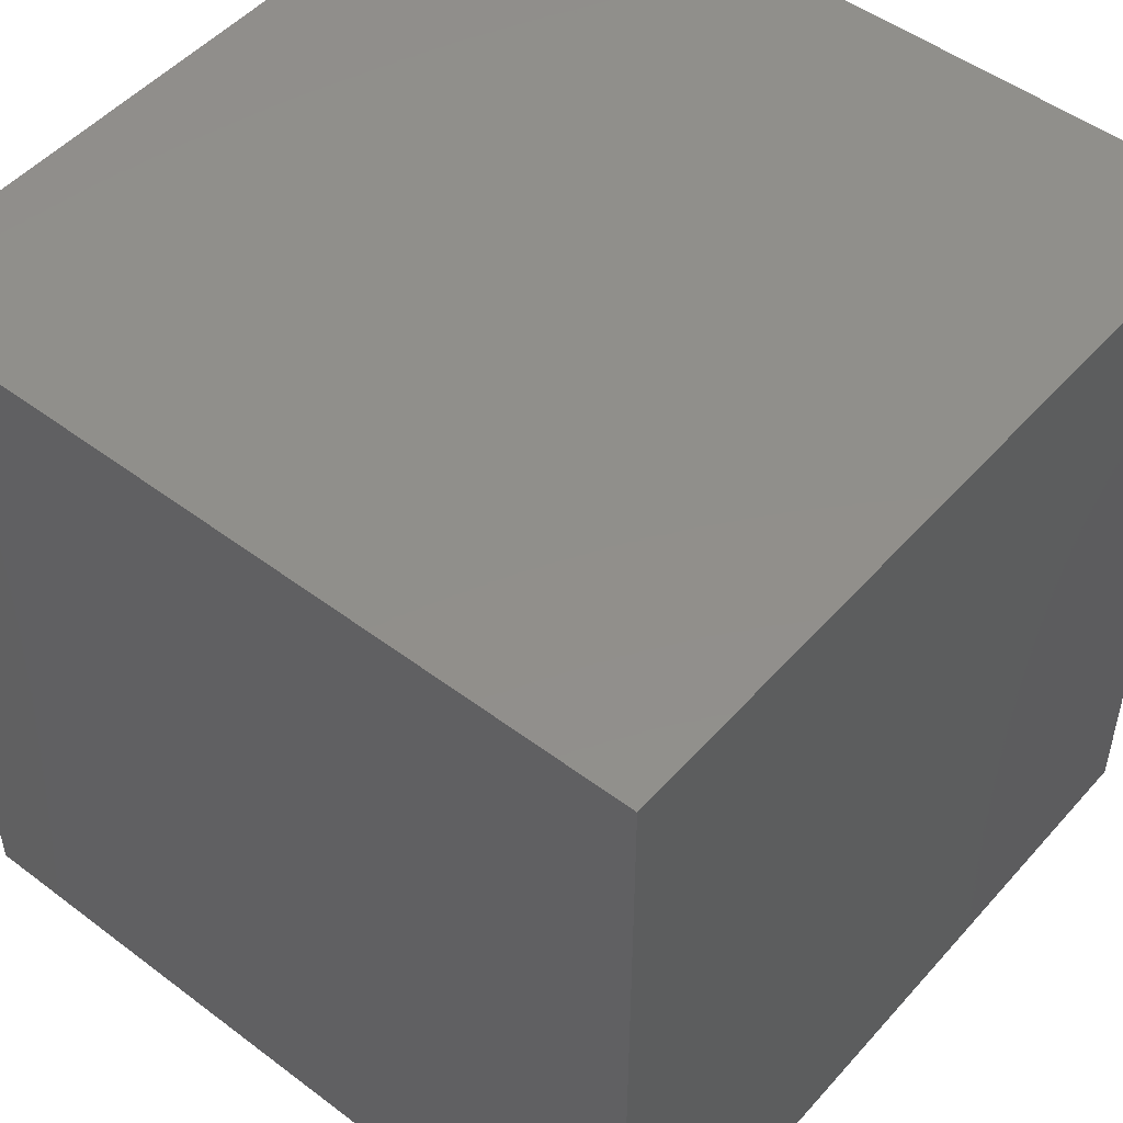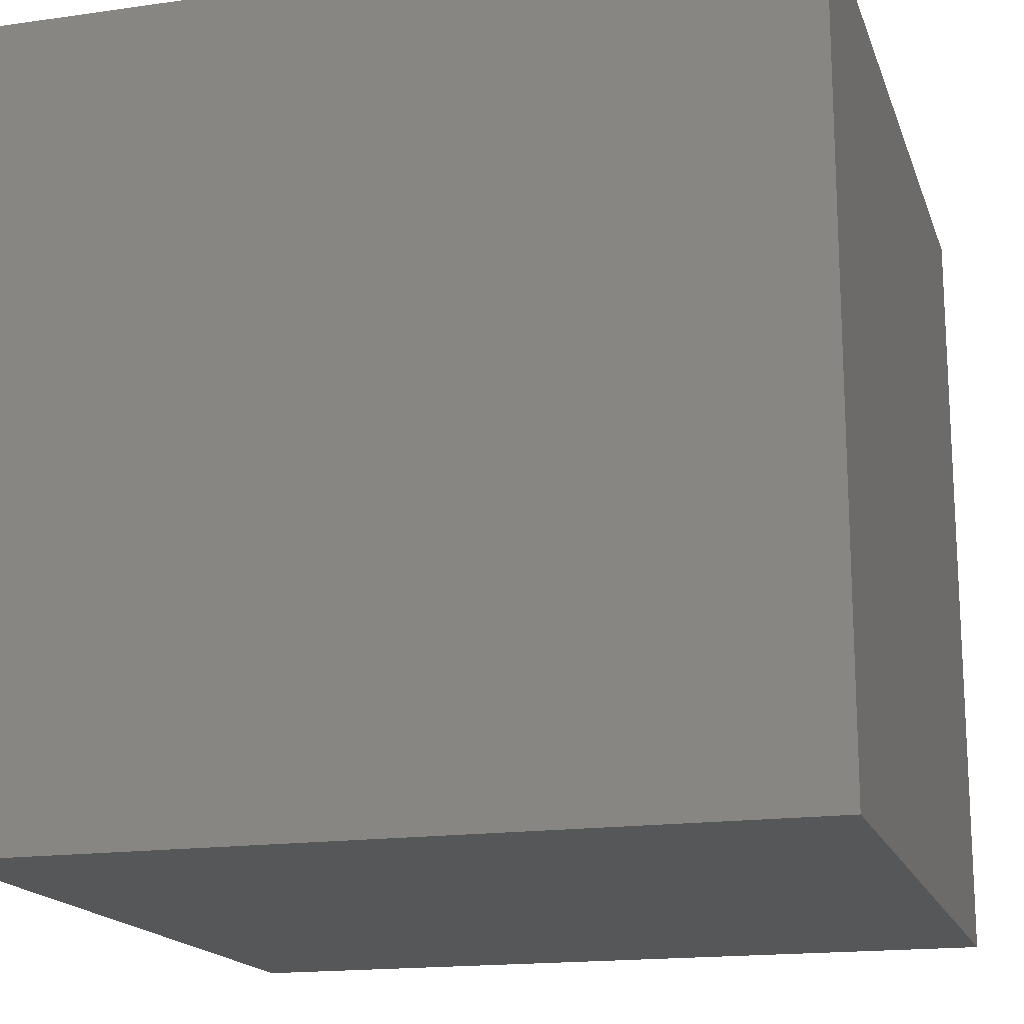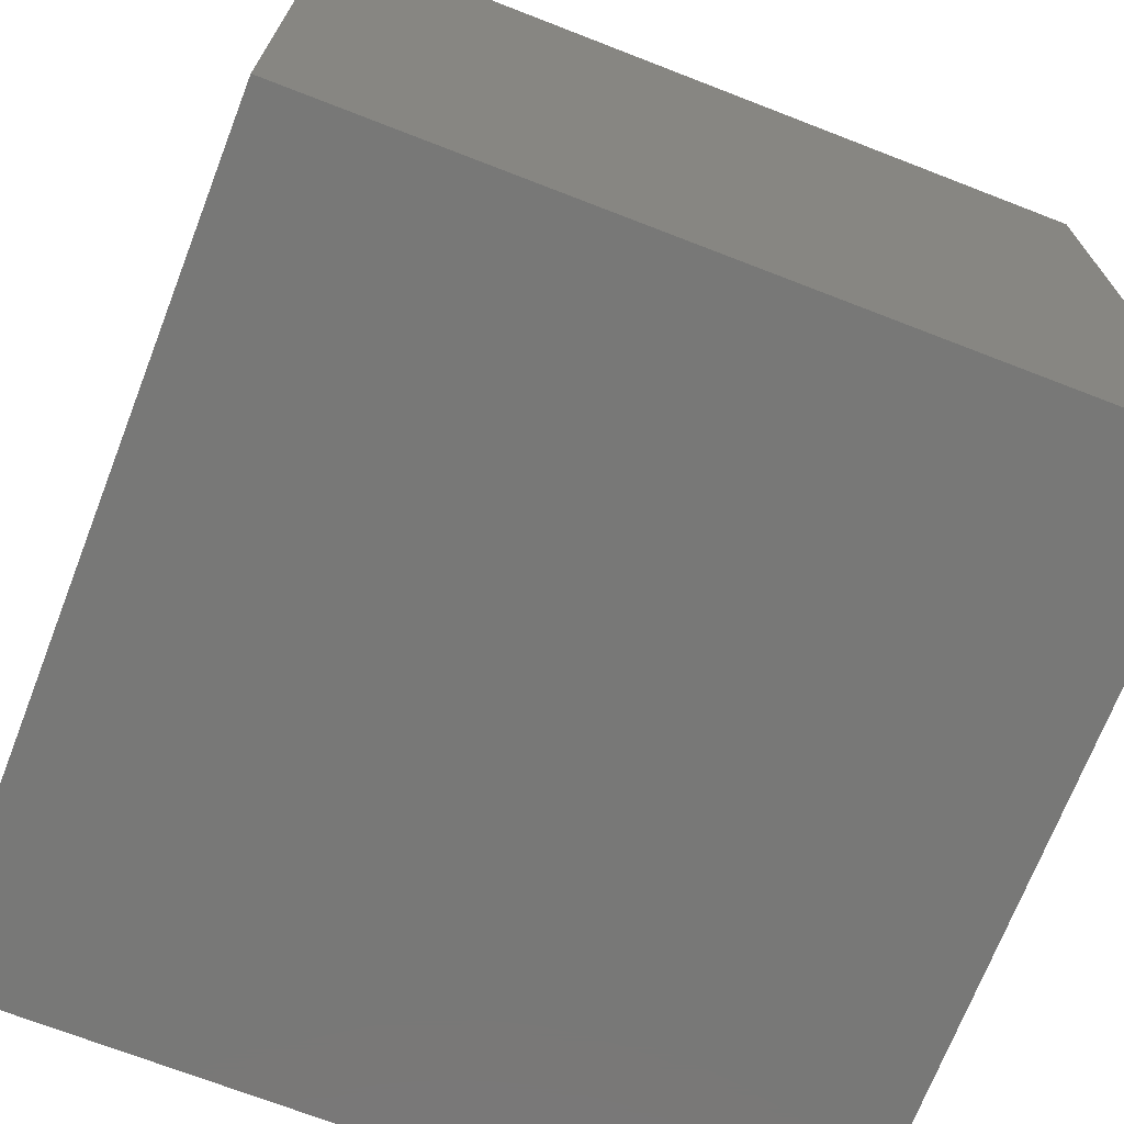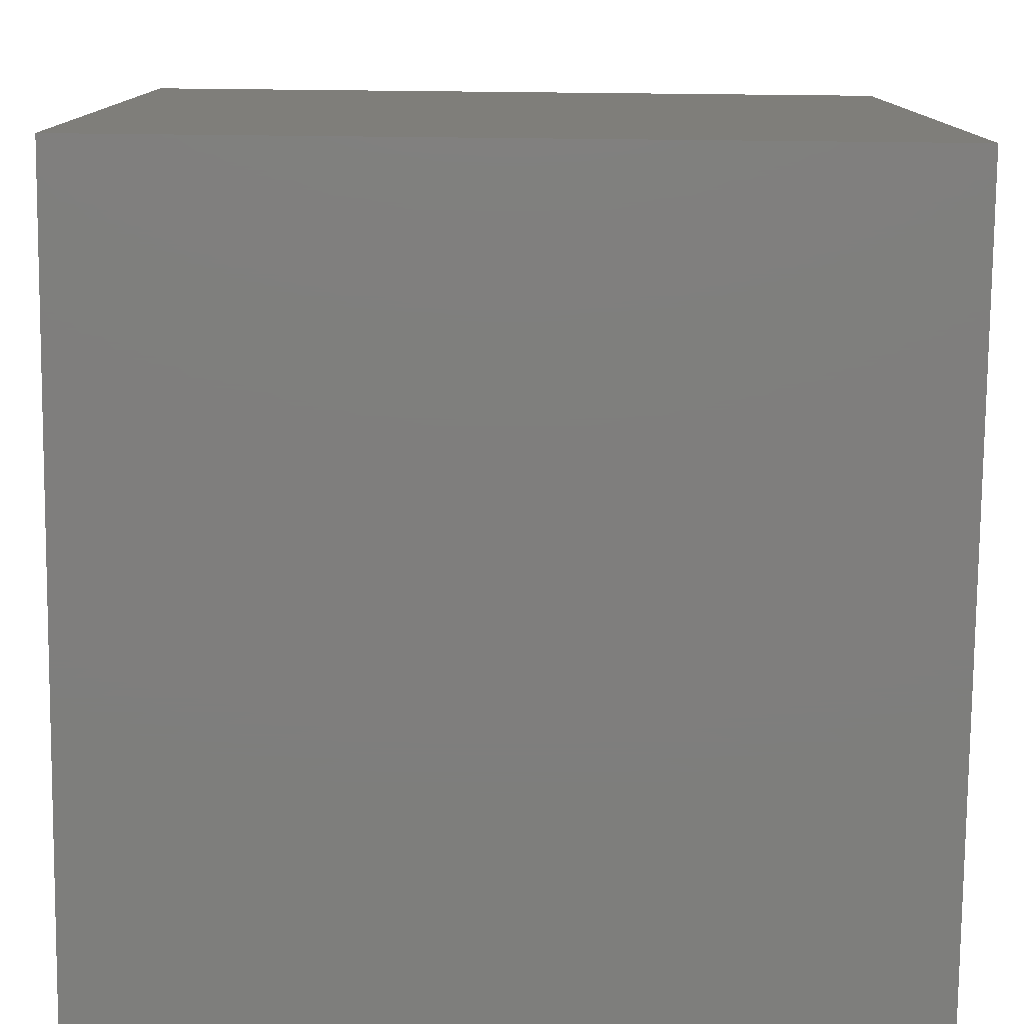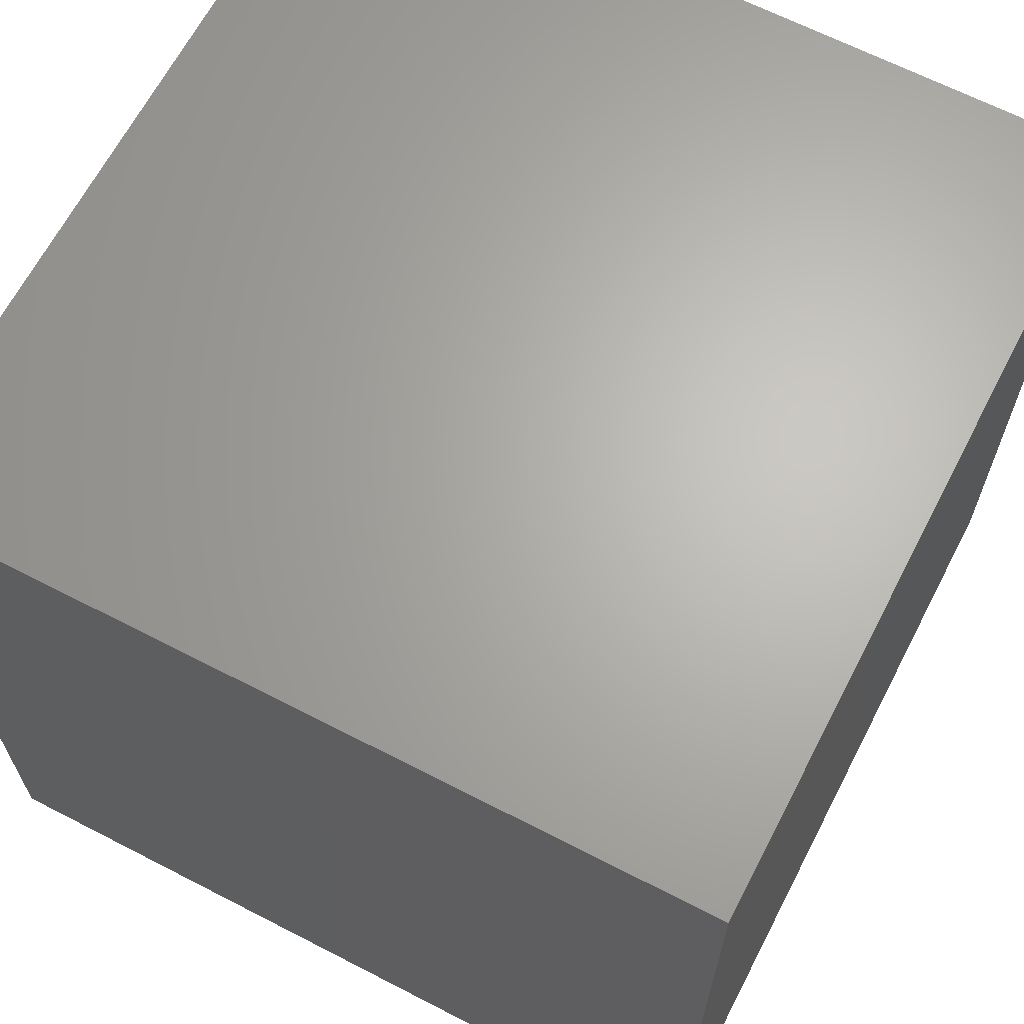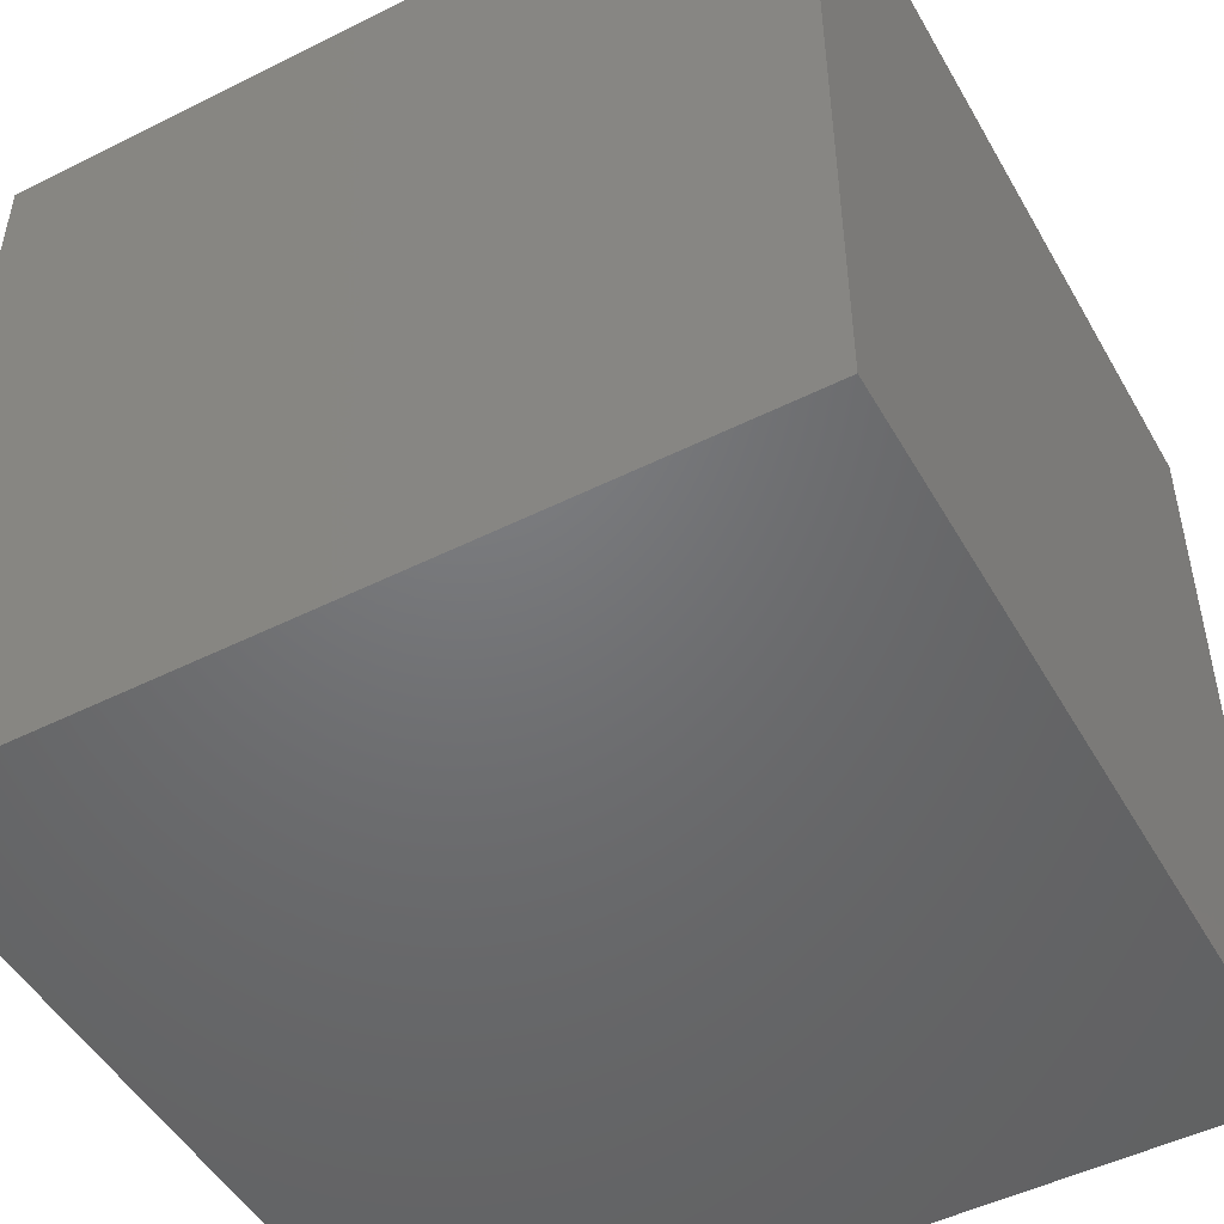
<metadata>
{"format":"stl","ext":"stl","renderer":"f3d","projection":"perspective","resolution":1024,"background":"white","views":[{"elev":49.9,"azim":39.7,"up":"+Z"},{"elev":-17.0,"azim":106.0,"up":"+Z"},{"elev":-70.9,"azim":-21.2,"up":"+Y"},{"elev":-78.3,"azim":-0.6,"up":"+Z"},{"elev":65.5,"azim":-152.6,"up":"+Y"},{"elev":-49.4,"azim":28.9,"up":"+Y"}]}
</metadata>
<code>
# stl→obj: 8 verts, 12 faces
v 2 3 4
v 1 3 4
v 2 2 4
v 1 2 4
v 2 2 3
v 1 2 3
v 2 3 3
v 1 3 3
f 1 2 3
f 3 2 4
f 5 6 7
f 7 6 8
f 4 6 3
f 3 6 5
f 2 8 4
f 4 8 6
f 1 7 2
f 2 7 8
f 3 5 1
f 1 5 7

</code>
